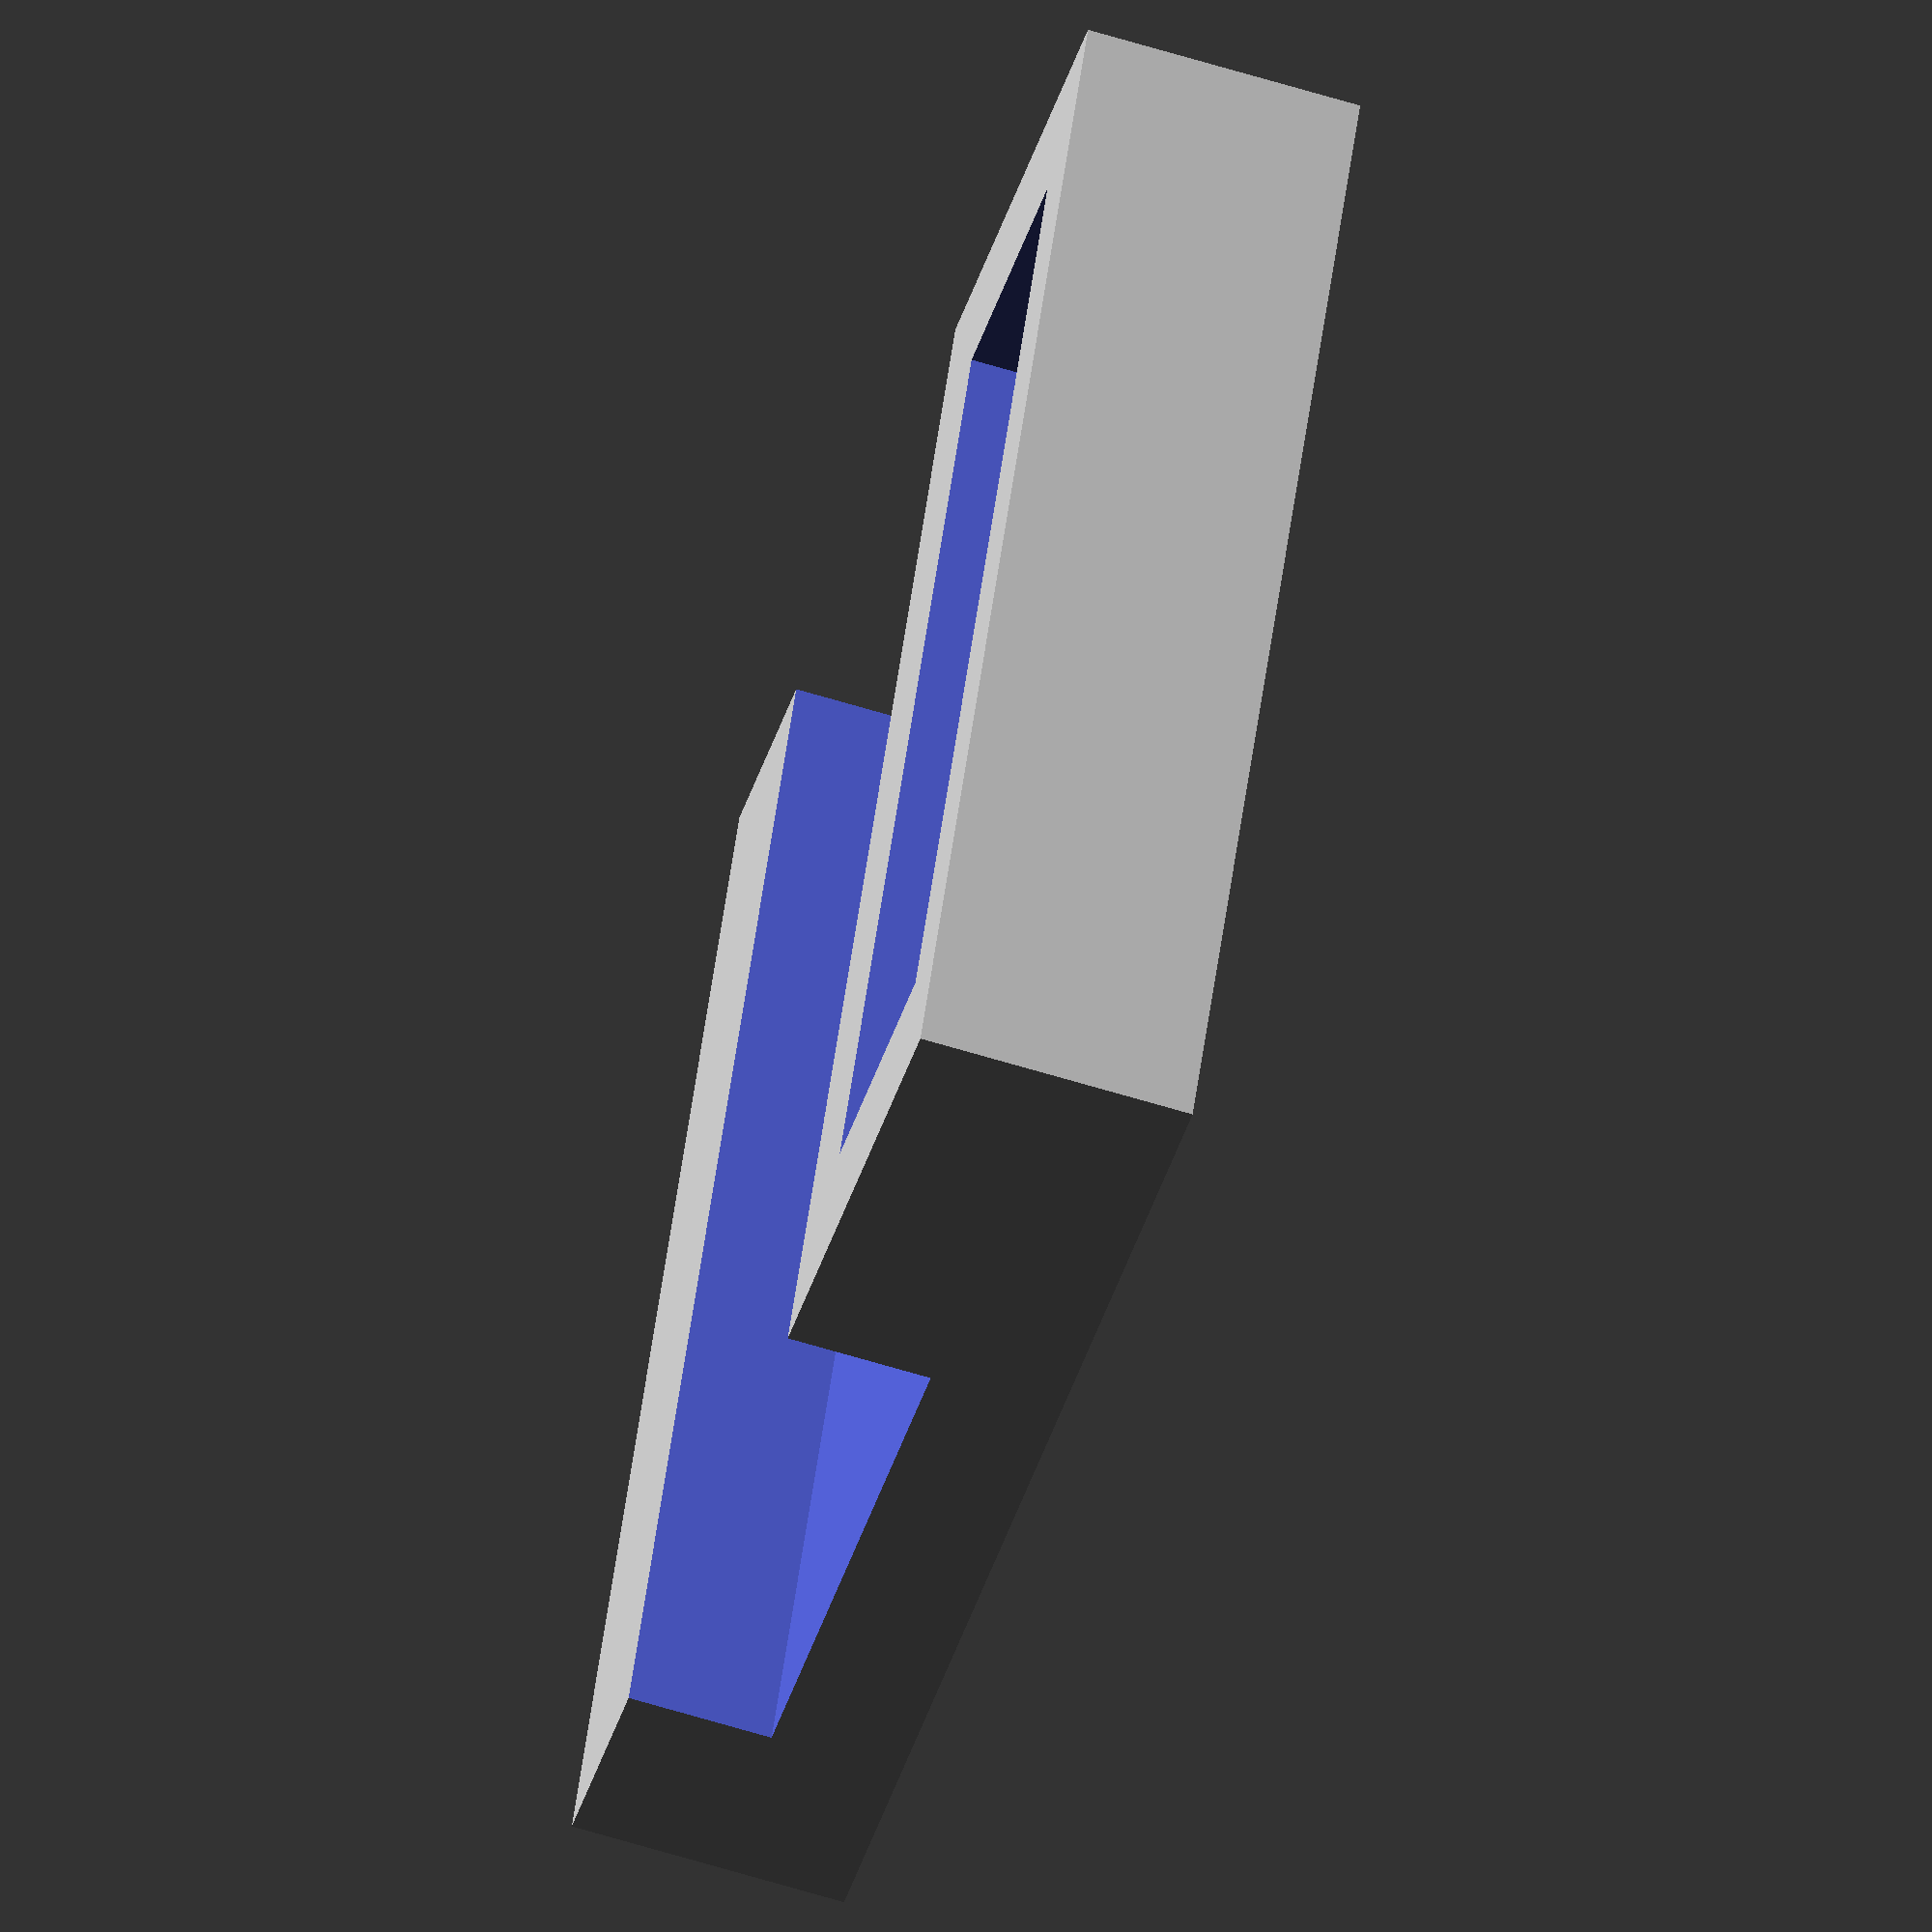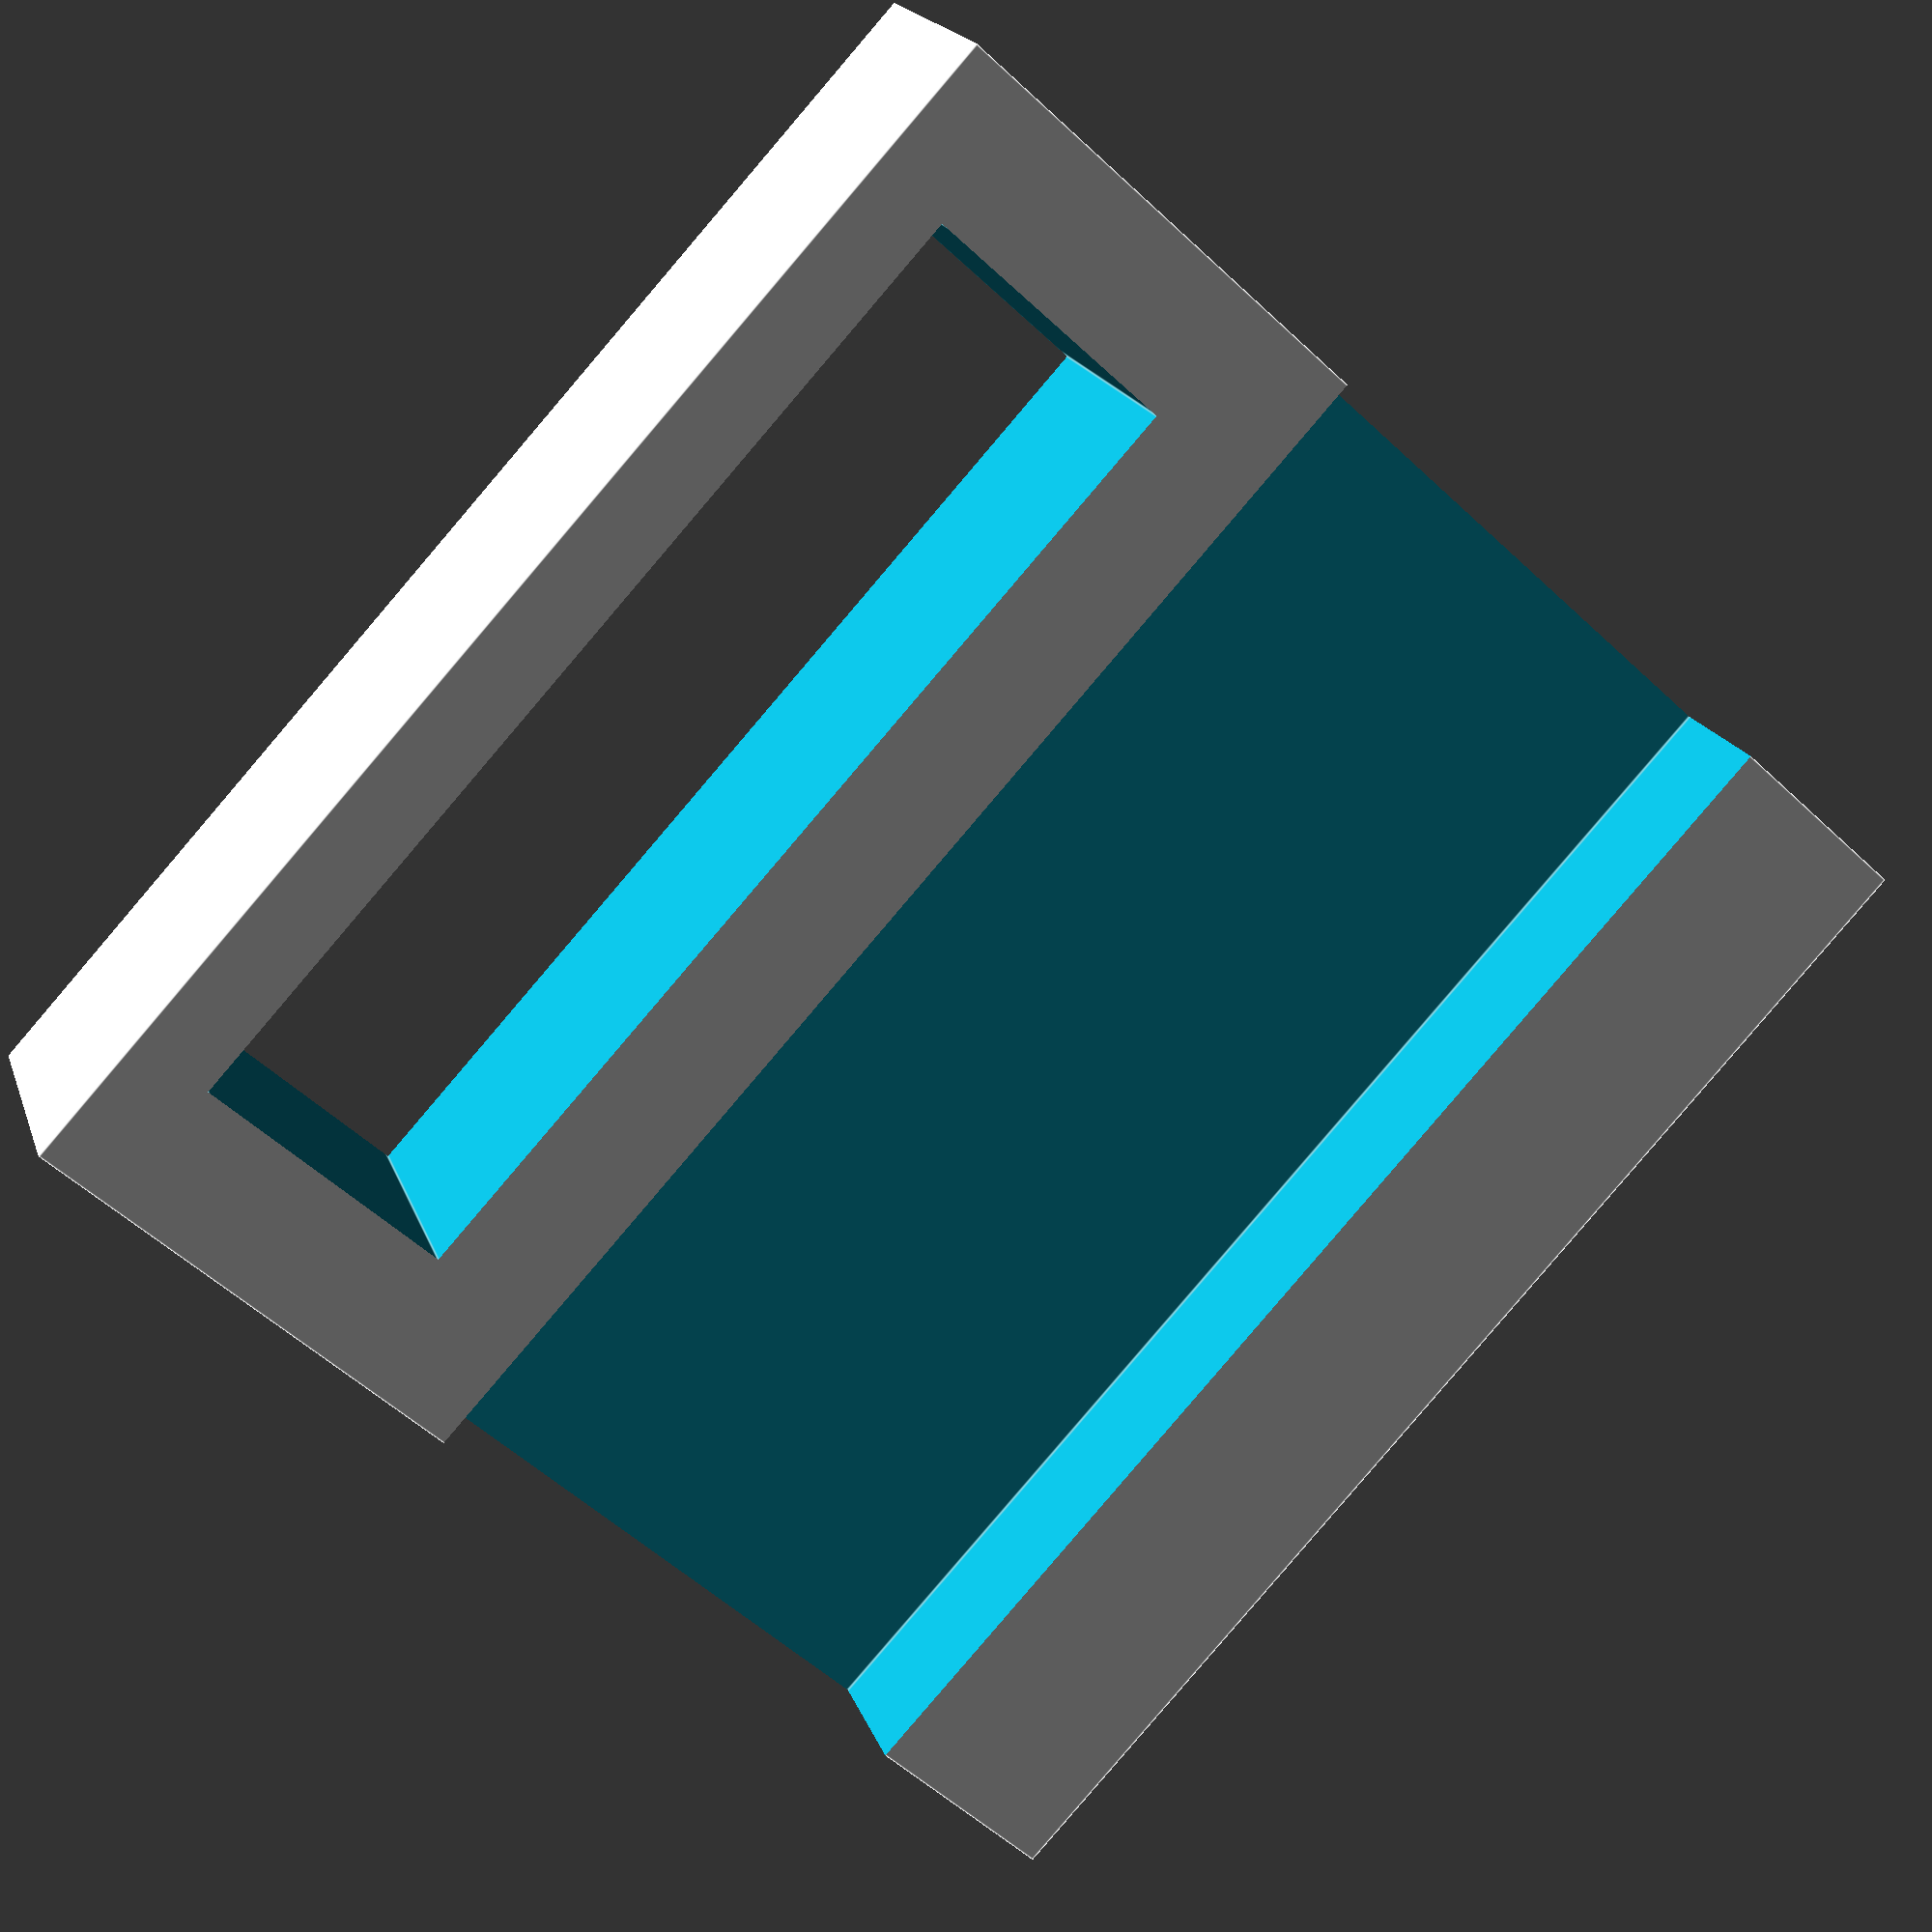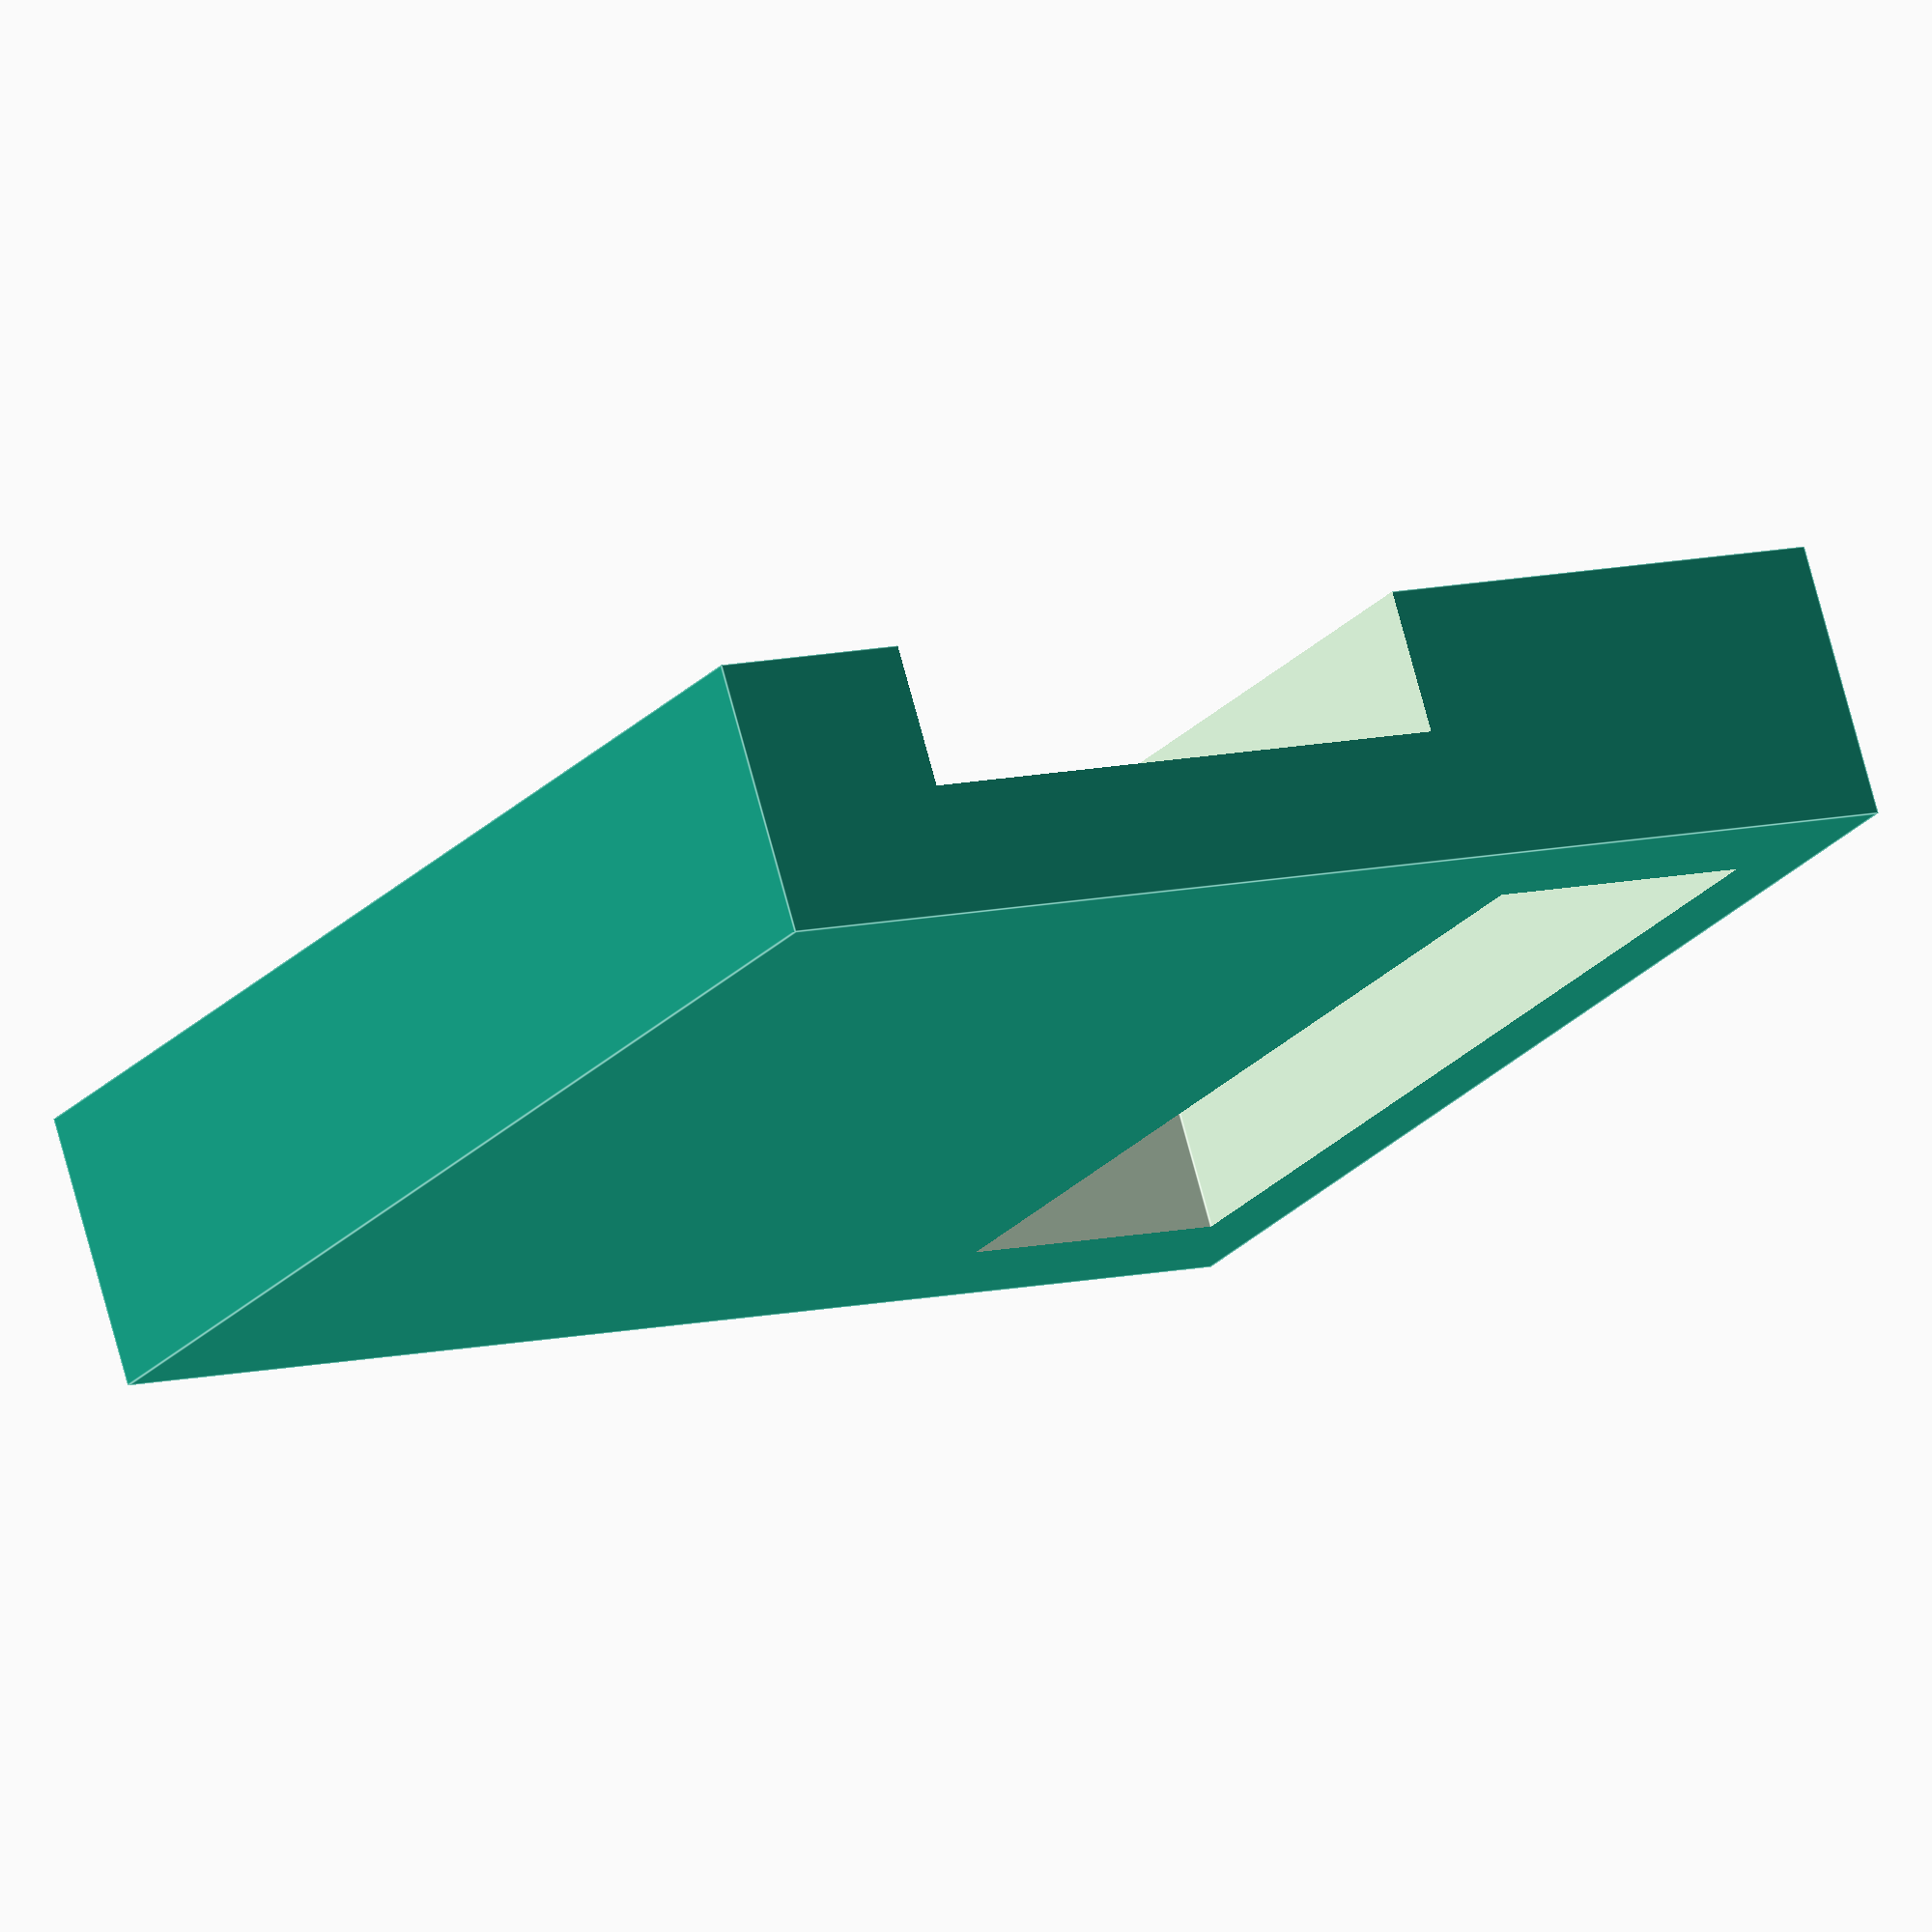
<openscad>
BASE_WIDTH = 37;
BASE_DEPTH = 10;
BASE_HEIGHT = 26;
MONITOR_DEPTH = 21;
MONITOR_BEZZLE = 5;

//cube([BASE_WIDTH, 10, BASE_HEIGHT]);

difference() {
    cube([BASE_WIDTH + 10, MONITOR_DEPTH + 25, 5 + MONITOR_BEZZLE], center=true);
    translate([0, -5, -2.5]) {
        cube([BASE_WIDTH + 10 + 2, MONITOR_DEPTH, MONITOR_BEZZLE + 0.5], center=true);
    }
    translate([0, 15, 0]) {
        cube([BASE_WIDTH, BASE_DEPTH, 5 + MONITOR_BEZZLE + 2], center=true);
    }
}


</openscad>
<views>
elev=244.8 azim=64.8 roll=287.1 proj=o view=solid
elev=161.1 azim=227.5 roll=16.1 proj=p view=edges
elev=284.1 azim=121.1 roll=344.9 proj=o view=edges
</views>
